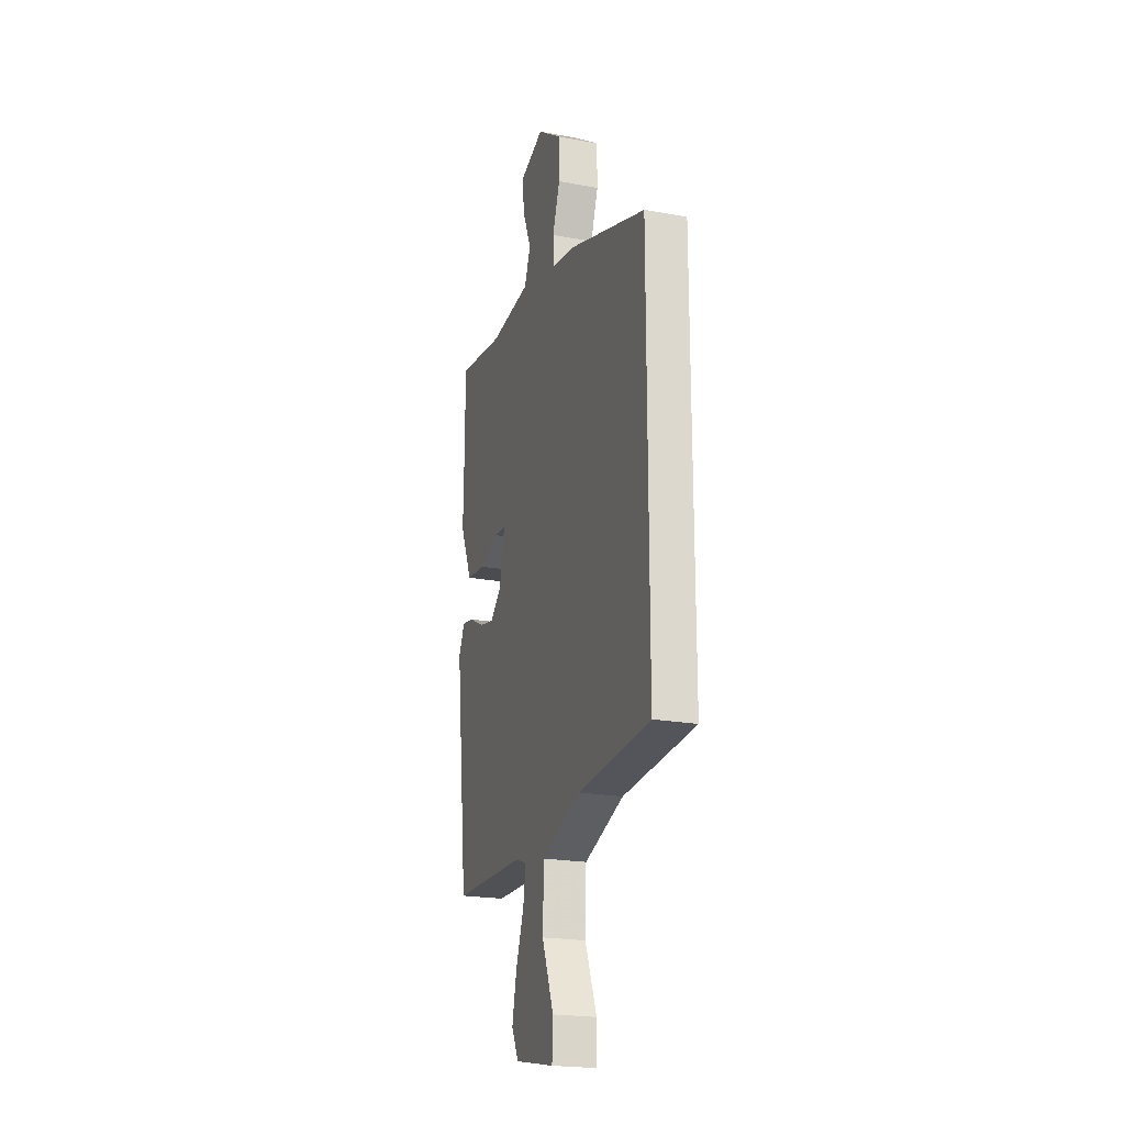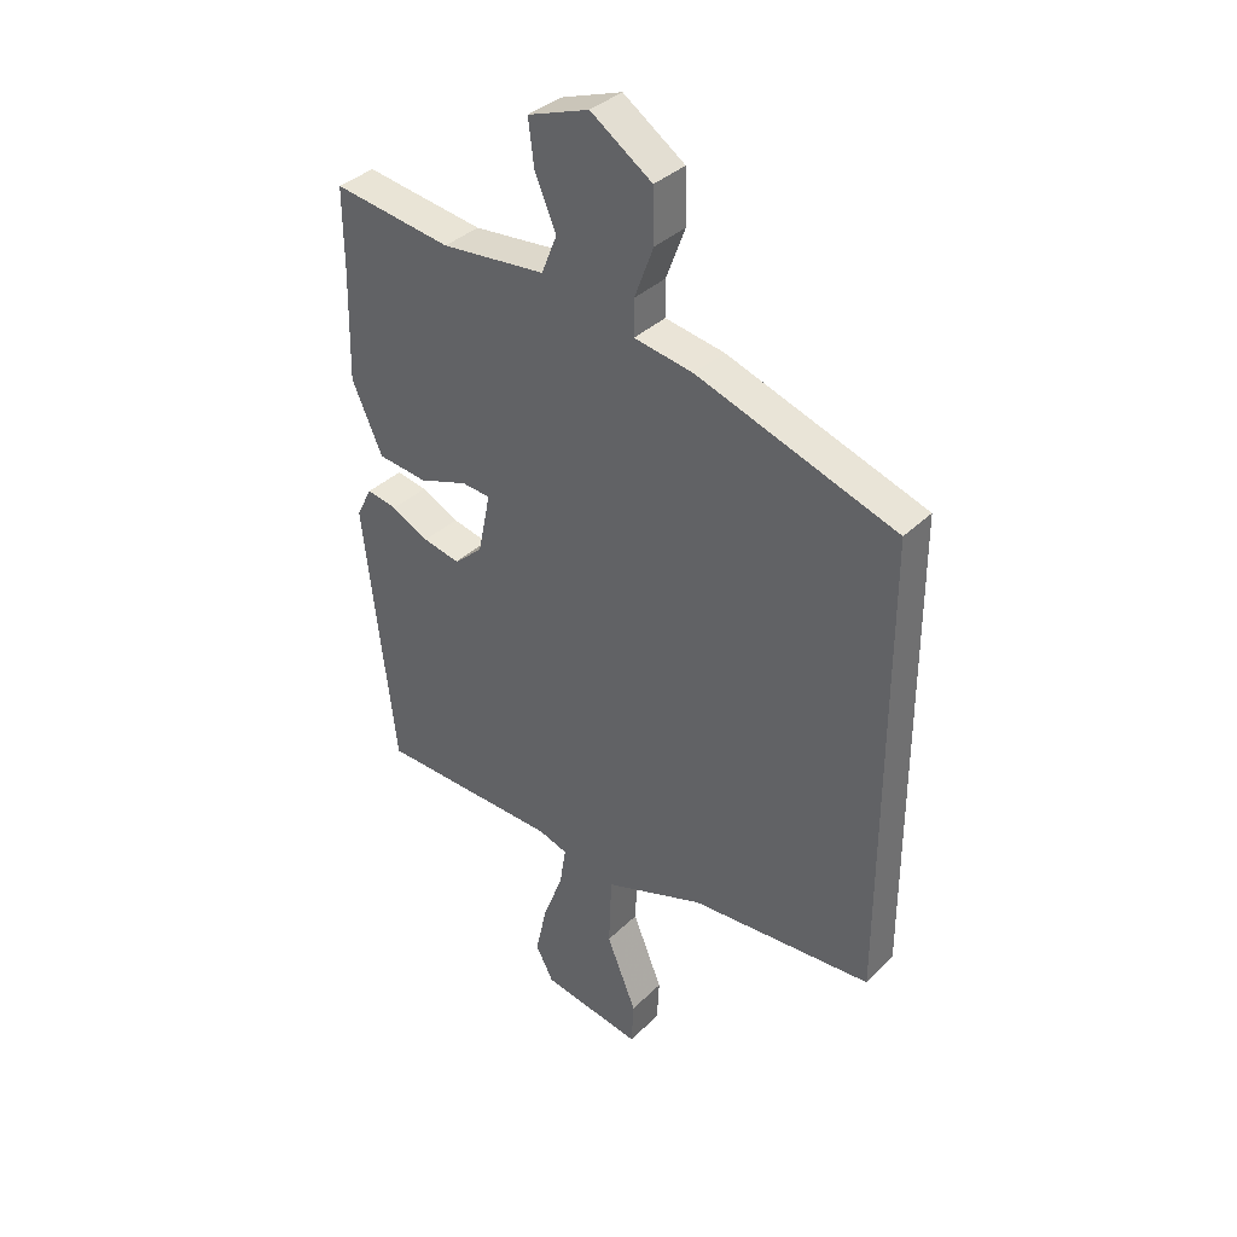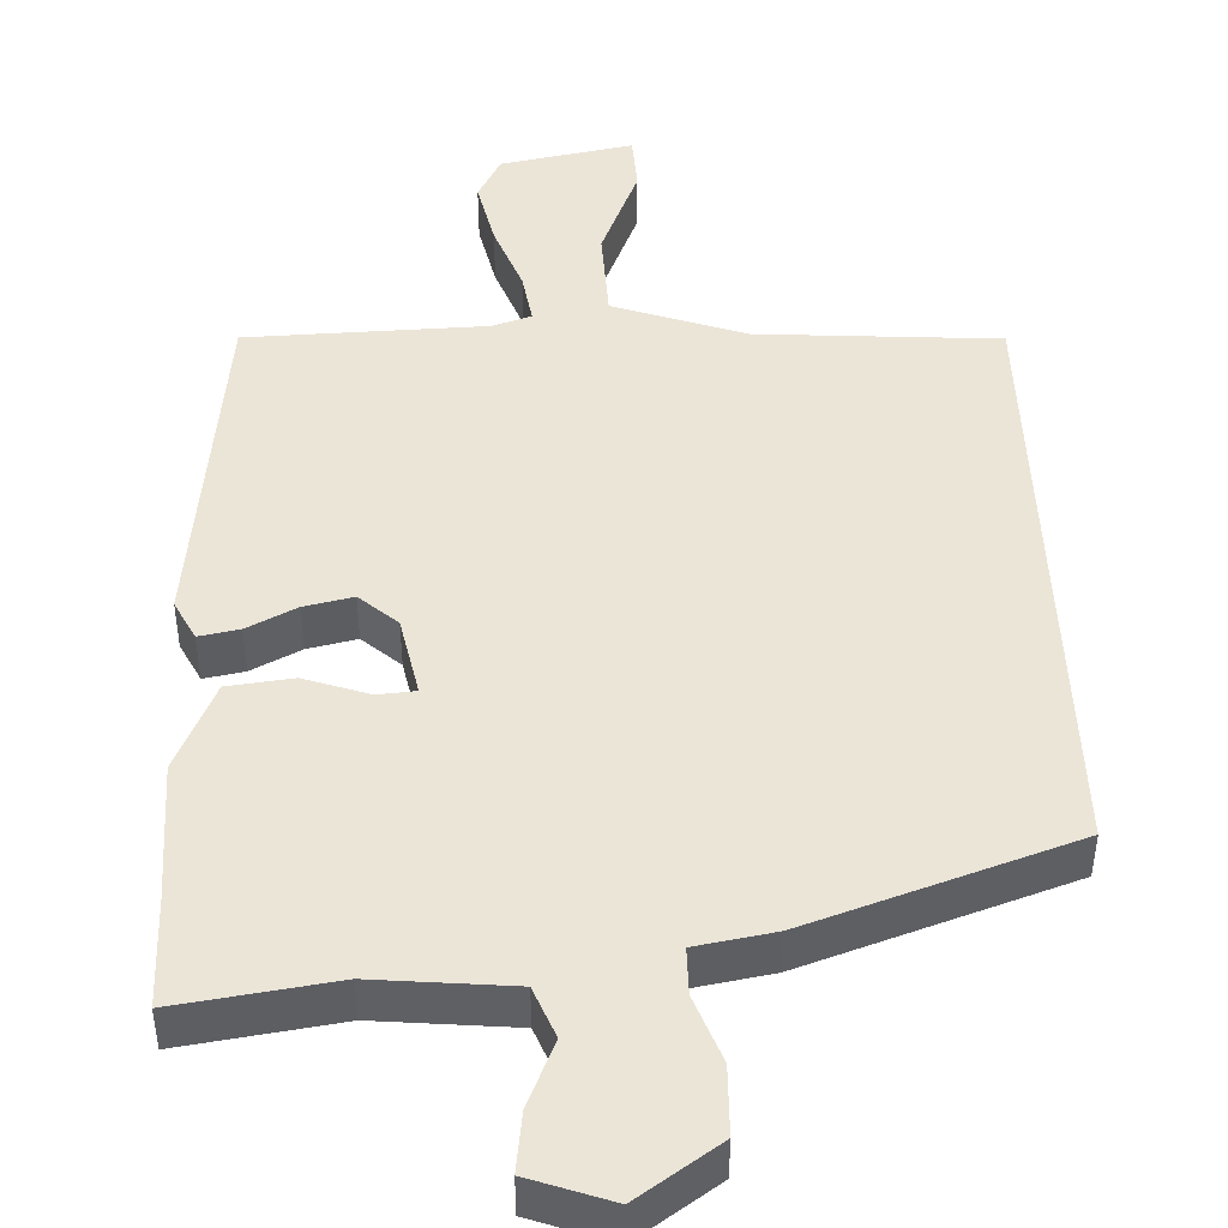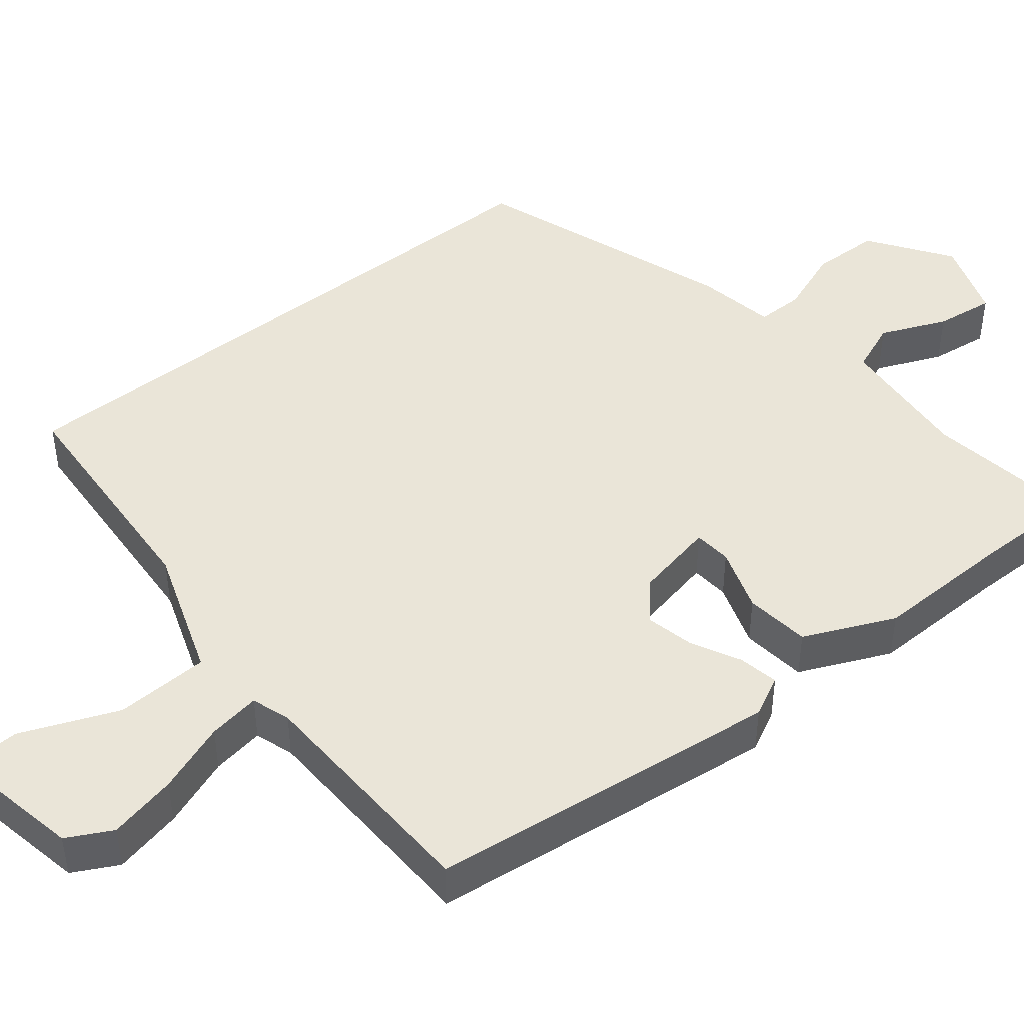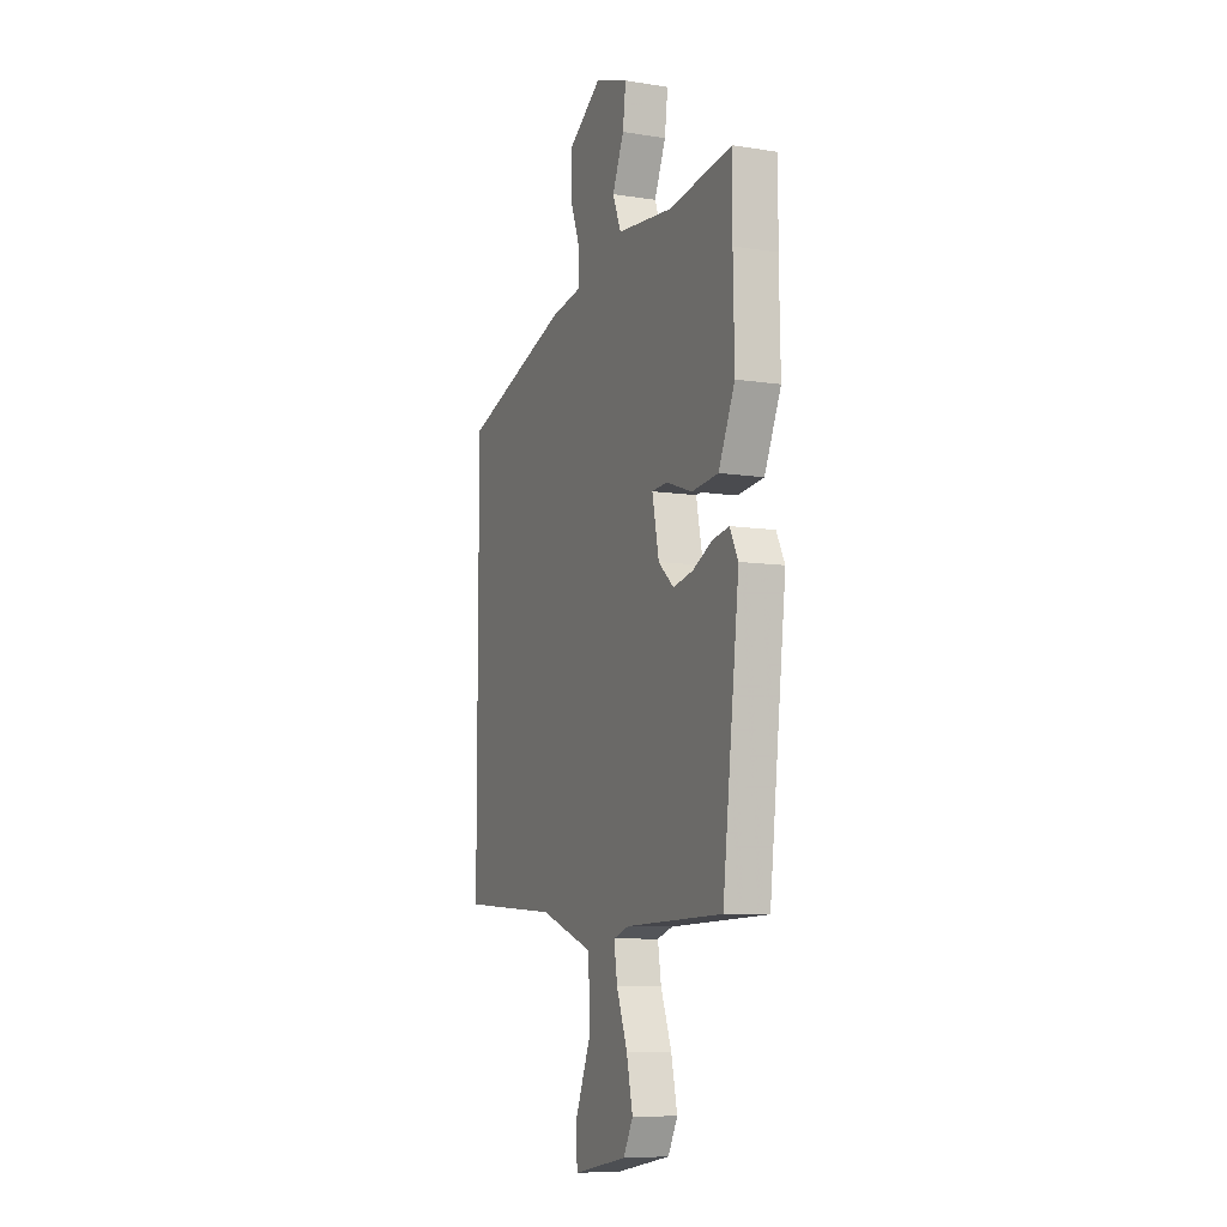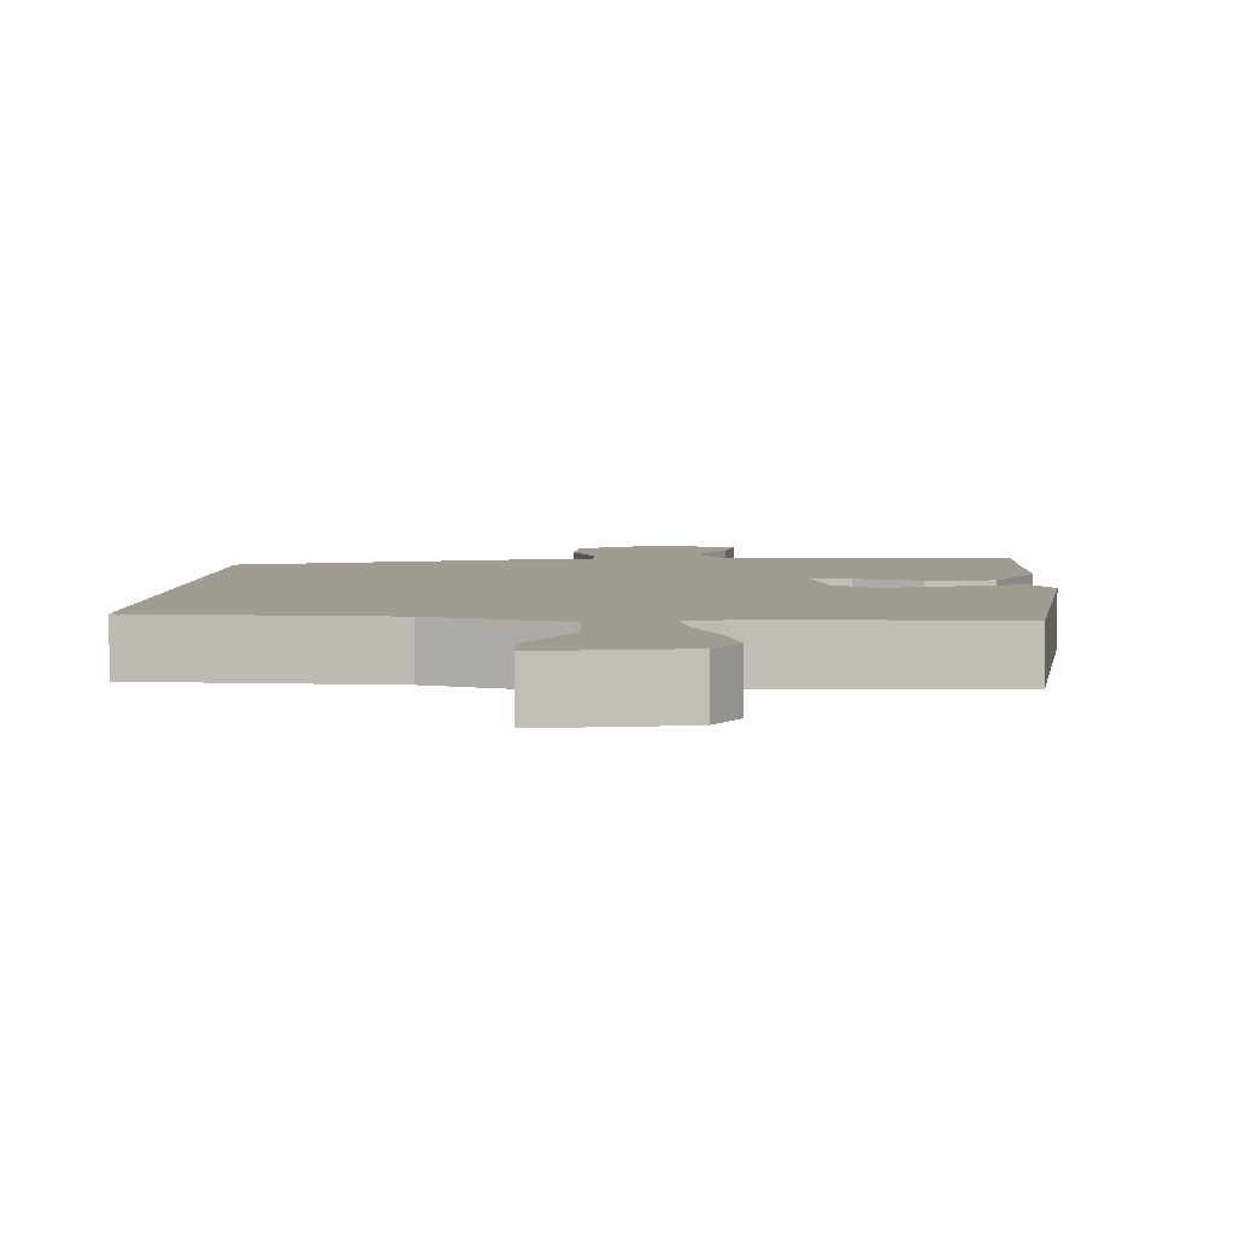
<metadata>
{"format":"obj","ext":"obj","renderer":"f3d","projection":"perspective","resolution":1024,"background":"white","views":[{"elev":-21.4,"azim":71.8,"up":"+Z"},{"elev":36.3,"azim":38.6,"up":"+Z"},{"elev":45.6,"azim":-2.2,"up":"+Y"},{"elev":45.4,"azim":-128.8,"up":"+Y"},{"elev":-8.4,"azim":-113.2,"up":"+Z"},{"elev":4.5,"azim":-177.5,"up":"+Y"}]}
</metadata>
<code>
v -0.456 0.07 -0.493
v -0.51 0.07 -0.028
v -0.483 0.07 0.025
v -0.43 0.07 0.015
v -0.365 0.07 -0.018
v -0.301 0.07 -0.032
v -0.251 0.07 0.012
v -0.229 0.07 0.119
v -0.279 0.07 0.123
v -0.364 0.07 0.094
v -0.45 0.07 0.104
v -0.503 0.07 0.223
v -0.499 0.07 0.41
v -0.5 0.07 0.553
v -0.294 0.07 0.523
v -0.113 0.07 0.54
v -0.086 0.07 0.607
v -0.123 0.07 0.694
v -0.133 0.07 0.772
v -0.026 0.07 0.81
v 0.081 0.07 0.736
v 0.083 0.07 0.645
v 0.05 0.07 0.557
v 0.05 0.07 0.495
v 0.153 0.07 0.477
v 0.5 0.07 0.358
v 0.5 0.07 -0.454
v 0.182 0.07 -0.475
v 0.008 0.07 -0.536
v 0.003 0.07 -0.66
v 0.055 0.07 -0.788
v 0.051 0.07 -0.864
v -0.124 0.07 -0.831
v -0.155 0.07 -0.772
v -0.135 0.07 -0.682
v -0.1 0.07 -0.589
v -0.089 0.07 -0.52
v -0.14 0.07 -0.503
v -0.456 0 -0.493
v -0.51 0 -0.028
v -0.483 0 0.025
v -0.43 0 0.015
v -0.365 0 -0.018
v -0.301 0 -0.032
v -0.251 0 0.012
v -0.229 0 0.119
v -0.279 0 0.123
v -0.364 0 0.094
v -0.45 0 0.104
v -0.503 0 0.223
v -0.499 0 0.41
v -0.5 0 0.553
v -0.294 0 0.523
v -0.113 0 0.54
v -0.086 0 0.607
v -0.123 0 0.694
v -0.133 0 0.772
v -0.026 0 0.81
v 0.081 0 0.736
v 0.083 0 0.645
v 0.05 0 0.557
v 0.05 0 0.495
v 0.153 0 0.477
v 0.5 0 0.358
v 0.5 0 -0.454
v 0.182 0 -0.475
v 0.008 0 -0.536
v 0.003 0 -0.66
v 0.055 0 -0.788
v 0.051 0 -0.864
v -0.124 0 -0.831
v -0.155 0 -0.772
v -0.135 0 -0.682
v -0.1 0 -0.589
v -0.089 0 -0.52
v -0.14 0 -0.503
f 34 35 36
f 33 34 36
f 32 33 36
f 31 32 36
f 30 31 36
f 29 30 36 37
f 28 29 37 38
f 26 27 28
f 25 26 28
f 24 25 28
f 21 22 23
f 20 21 23
f 19 20 23
f 18 19 23
f 17 18 23
f 16 17 23 24
f 15 16 24 28
f 13 14 15
f 12 13 15
f 11 12 15
f 10 11 15
f 9 10 15
f 8 9 15
f 3 4 5
f 2 3 5
f 1 2 5
f 38 1 5
f 28 38 5
f 8 15 28
f 7 8 28
f 6 7 28
f 5 6 28
f 74 73 72
f 74 72 71
f 74 71 70
f 74 70 69
f 74 69 68
f 75 74 68 67
f 76 75 67 66
f 66 65 64
f 66 64 63
f 66 63 62
f 61 60 59
f 61 59 58
f 61 58 57
f 61 57 56
f 61 56 55
f 62 61 55 54
f 66 62 54 53
f 53 52 51
f 53 51 50
f 53 50 49
f 53 49 48
f 53 48 47
f 53 47 46
f 43 42 41
f 43 41 40
f 43 40 39
f 43 39 76
f 43 76 66
f 66 53 46
f 66 46 45
f 66 45 44
f 66 44 43
f 1 39 40 2
f 2 40 41 3
f 3 41 42 4
f 4 42 43 5
f 5 43 44 6
f 6 44 45 7
f 7 45 46 8
f 8 46 47 9
f 9 47 48 10
f 10 48 49 11
f 11 49 50 12
f 12 50 51 13
f 13 51 52 14
f 14 52 53 15
f 15 53 54 16
f 16 54 55 17
f 17 55 56 18
f 18 56 57 19
f 19 57 58 20
f 20 58 59 21
f 21 59 60 22
f 22 60 61 23
f 23 61 62 24
f 24 62 63 25
f 25 63 64 26
f 26 64 65 27
f 27 65 66 28
f 28 66 67 29
f 29 67 68 30
f 30 68 69 31
f 31 69 70 32
f 32 70 71 33
f 33 71 72 34
f 34 72 73 35
f 35 73 74 36
f 36 74 75 37
f 37 75 76 38
f 38 76 39 1

</code>
